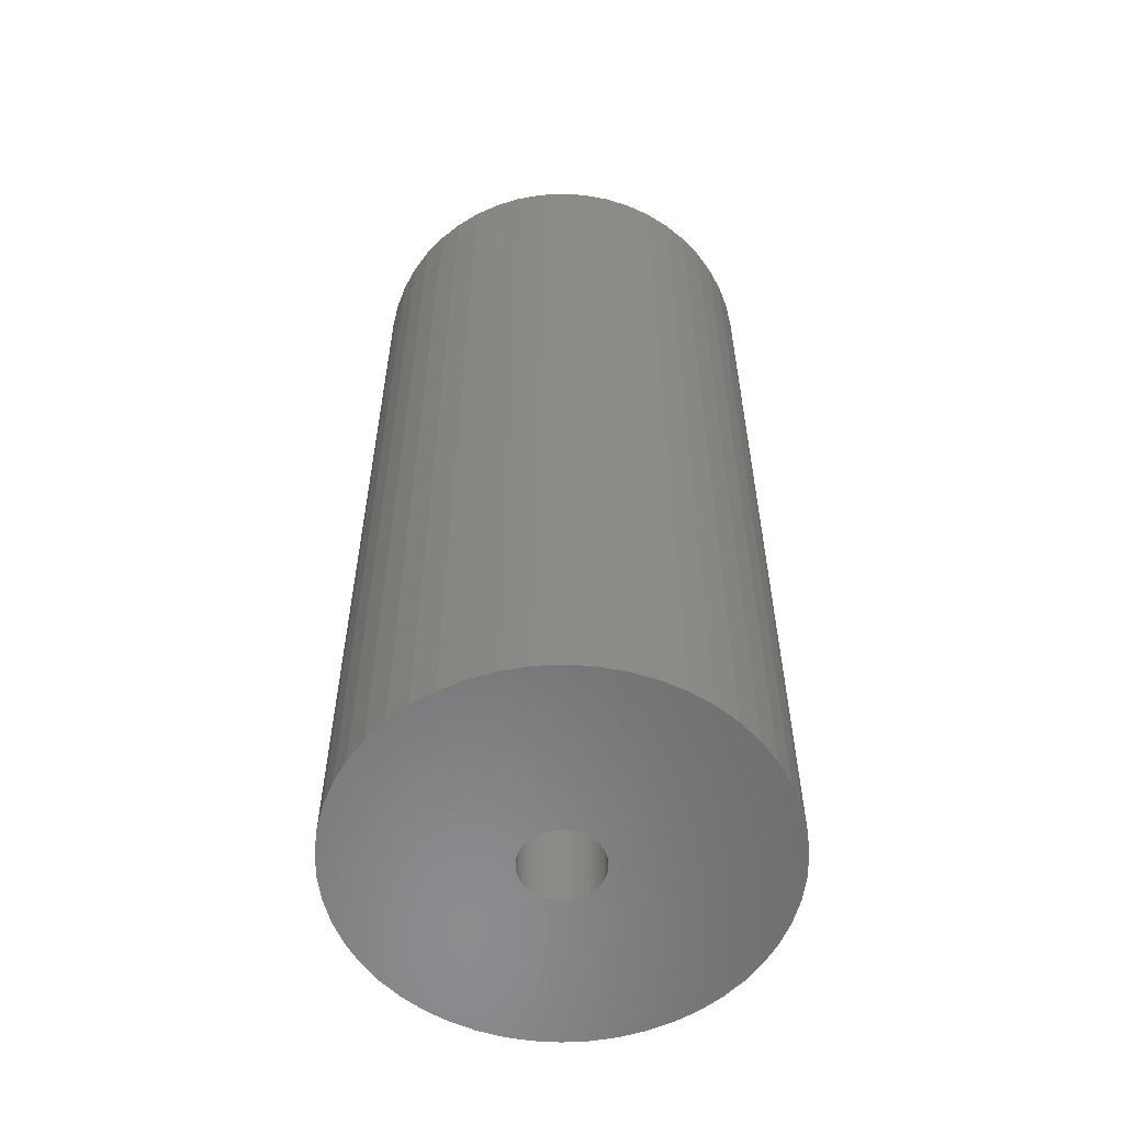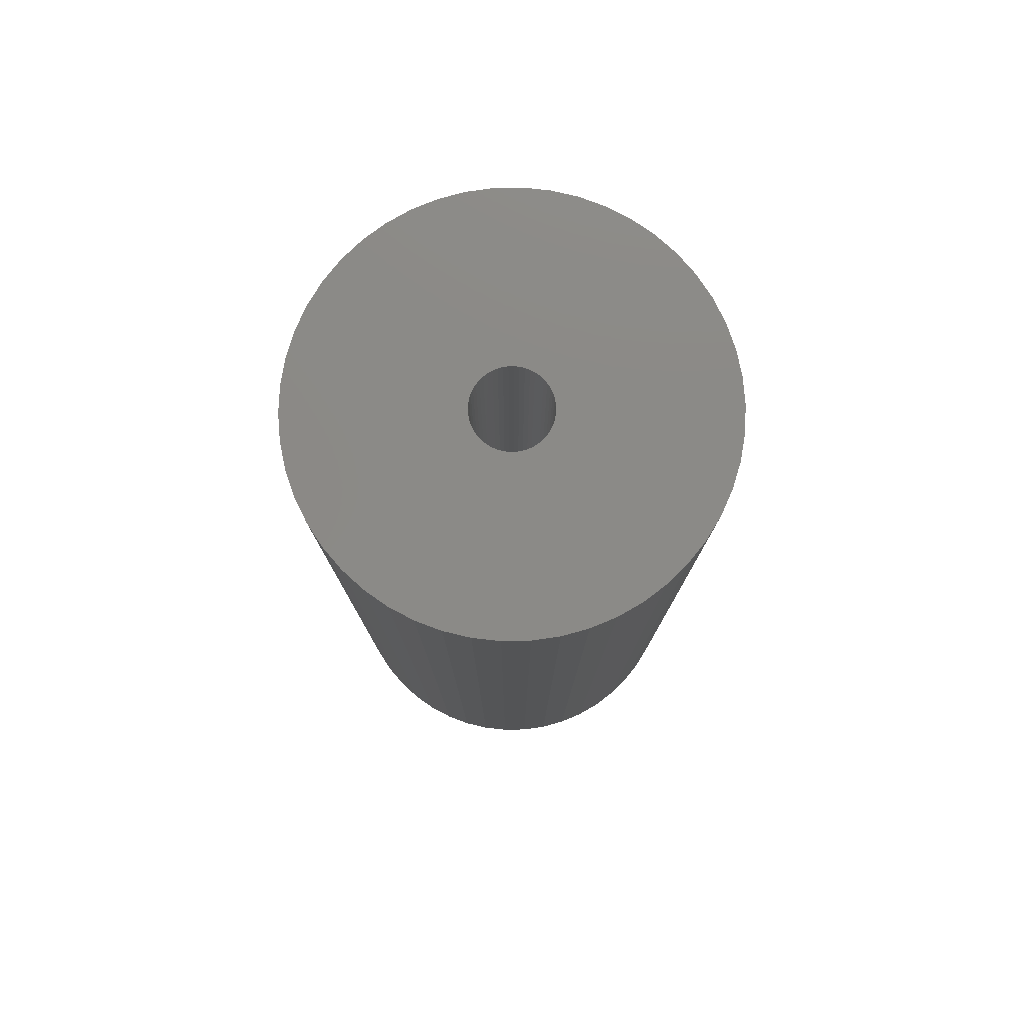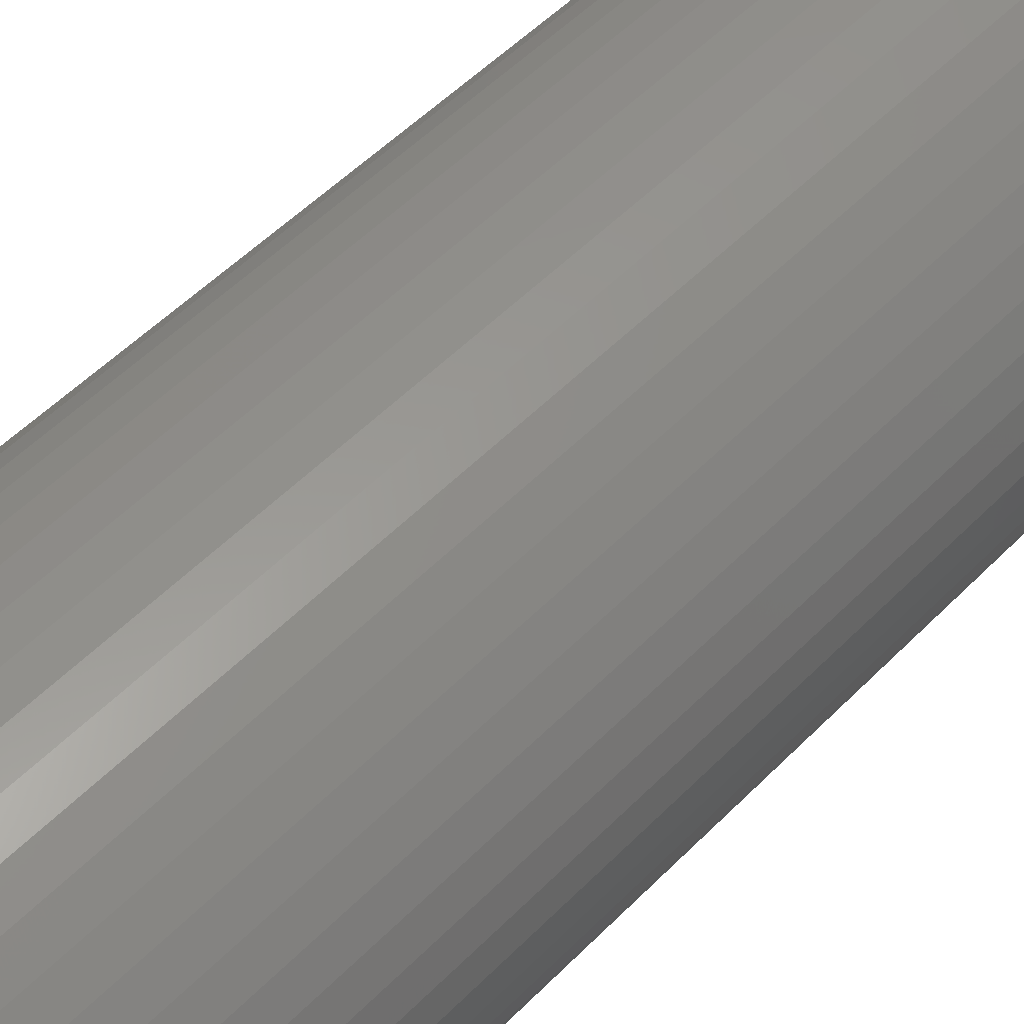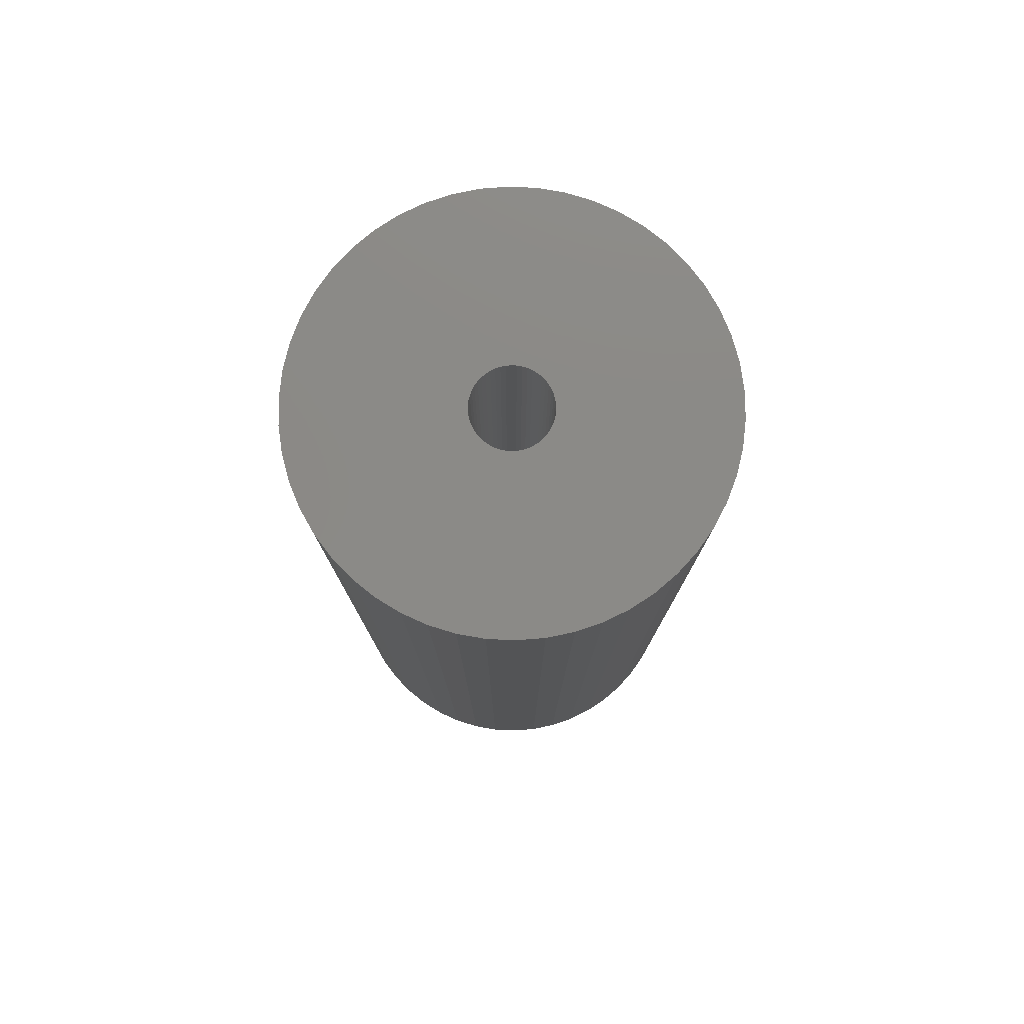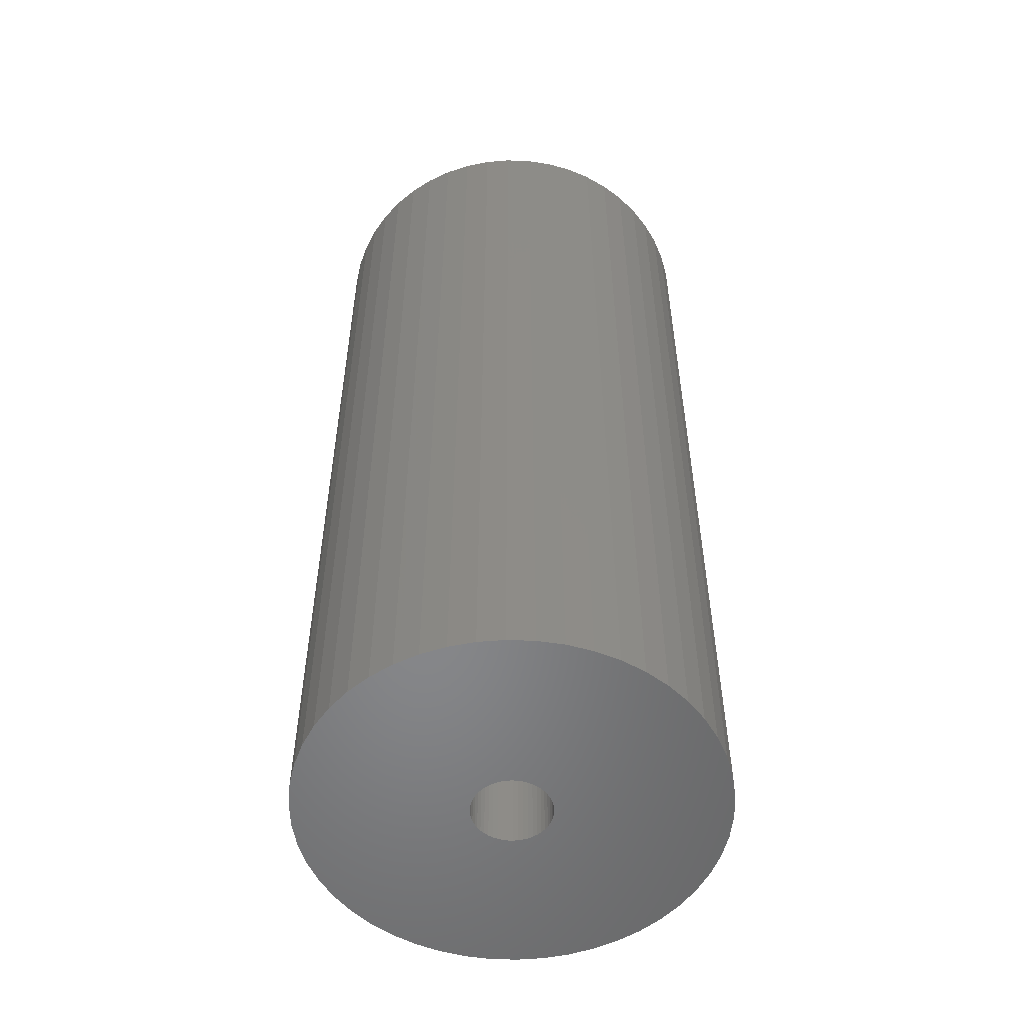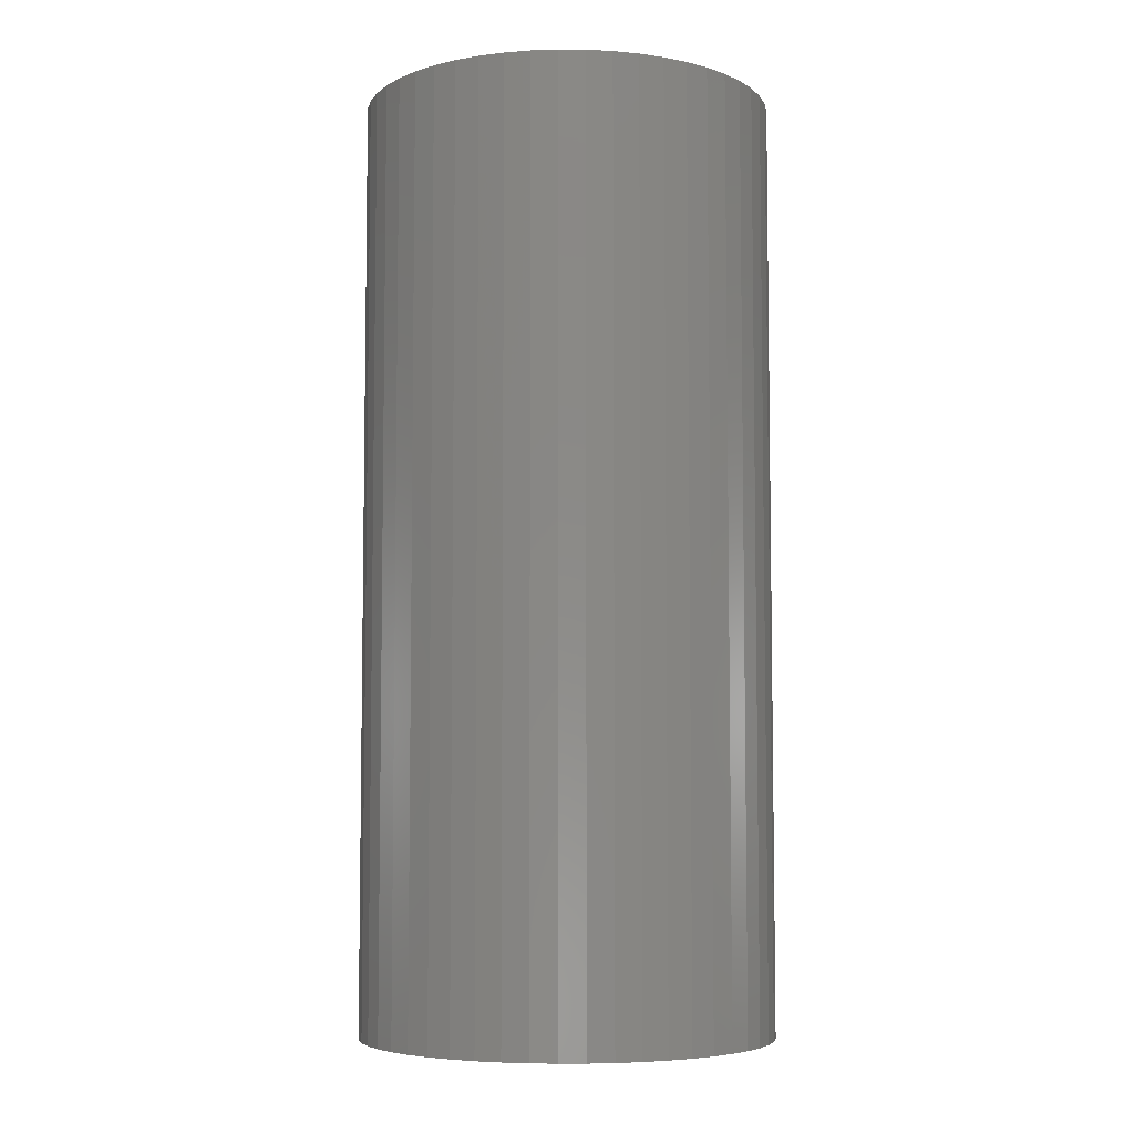
<metadata>
{"format":"stl","ext":"stl","renderer":"f3d","projection":"perspective","resolution":1024,"background":"white","views":[{"elev":-57.2,"azim":61.1,"up":"+Z"},{"elev":78.8,"azim":-73.0,"up":"+Z"},{"elev":53.6,"azim":43.1,"up":"+Y"},{"elev":78.7,"azim":110.7,"up":"+Z"},{"elev":-53.8,"azim":120.2,"up":"+Z"},{"elev":-5.9,"azim":49.1,"up":"+Z"}]}
</metadata>
<code>
# stl→obj: 200 verts, 400 faces
v 18.5 0 42
v 18.35 2.319 -42
v 18.35 2.319 42
v 18.5 0 -42
v -18.5 0 -42
v -18.35 2.319 42
v -18.35 2.319 -42
v -18.5 0 42
v 1.162 18.46 -42
v -1.162 18.46 42
v 1.162 18.46 42
v -1.162 18.46 -42
v -1.162 -18.46 -42
v 1.162 -18.46 42
v -1.162 -18.46 42
v 1.162 -18.46 -42
v 13.49 12.66 -42
v 11.79 14.25 42
v 13.49 12.66 42
v 11.79 14.25 -42
v -11.79 14.25 -42
v -13.49 12.66 42
v -11.79 14.25 42
v -13.49 12.66 -42
v -5.717 17.59 -42
v -7.877 16.74 42
v -5.717 17.59 42
v -7.877 16.74 -42
v 16.21 -8.912 42
v 17.2 -6.81 -42
v 17.2 -6.81 42
v 16.21 -8.912 -42
v 17.2 6.81 42
v 16.21 8.912 -42
v 16.21 8.912 42
v 17.2 6.81 -42
v 14.97 10.87 -42
v 14.97 10.87 42
v 7.877 16.74 -42
v 5.717 17.59 42
v 7.877 16.74 42
v 5.717 17.59 -42
v 9.913 15.62 -42
v 9.913 15.62 42
v -17.2 6.81 -42
v -16.21 8.912 42
v -16.21 8.912 -42
v -17.2 6.81 42
v -14.97 10.87 -42
v -14.97 10.87 42
v -17.92 4.601 -42
v -17.92 4.601 42
v -3.467 18.17 -42
v -3.467 18.17 42
v 3.467 -18.17 42
v 3.467 -18.17 -42
v 17.92 4.601 42
v 17.92 4.601 -42
v 3.467 18.17 42
v 3.467 18.17 -42
v 3.5 0 42
v 3.472 0.4387 42
v 18.35 -2.319 42
v 3.39 0.8704 42
v 3.472 -0.4387 42
v 3.254 1.288 42
v 17.92 -4.601 42
v 3.067 1.686 42
v 3.39 -0.8704 42
v 2.832 2.057 42
v 2.551 2.396 42
v 3.254 -1.288 42
v 2.231 2.697 42
v 1.875 2.955 42
v 3.067 -1.686 42
v 1.49 3.167 42
v 14.97 -10.87 42
v 2.832 -2.057 42
v 1.082 3.329 42
v 0.6558 3.438 42
v 0.2198 3.493 42
v -0.2198 3.493 42
v -0.6558 3.438 42
v -1.082 3.329 42
v -1.49 3.167 42
v -1.875 2.955 42
v -9.913 15.62 42
v -2.231 2.697 42
v -2.551 2.396 42
v -2.832 2.057 42
v 13.49 -12.66 42
v 2.551 -2.396 42
v 11.79 -14.25 42
v 2.231 -2.697 42
v 9.913 -15.62 42
v 1.875 -2.955 42
v 7.877 -16.74 42
v 1.49 -3.167 42
v 5.717 -17.59 42
v 1.082 -3.329 42
v 0.6558 -3.438 42
v 0.2198 -3.493 42
v -0.2198 -3.493 42
v -0.6558 -3.438 42
v -3.467 -18.17 42
v -1.082 -3.329 42
v -5.717 -17.59 42
v -1.49 -3.167 42
v -7.877 -16.74 42
v -1.875 -2.955 42
v -9.913 -15.62 42
v -2.231 -2.697 42
v -11.79 -14.25 42
v -2.551 -2.396 42
v -13.49 -12.66 42
v -2.832 -2.057 42
v -14.97 -10.87 42
v -3.067 -1.686 42
v -16.21 -8.912 42
v -3.254 -1.288 42
v -17.2 -6.81 42
v -3.39 -0.8704 42
v -17.92 -4.601 42
v -3.472 -0.4387 42
v -18.35 -2.319 42
v -3.5 0 42
v -3.067 1.686 42
v -3.254 1.288 42
v -3.39 0.8704 42
v -3.472 0.4387 42
v -9.913 15.62 -42
v 18.35 -2.319 -42
v 14.97 -10.87 -42
v 13.49 -12.66 -42
v 17.92 -4.601 -42
v -16.21 -8.912 -42
v -17.2 -6.81 -42
v 3.5 0 -42
v 3.472 -0.4387 -42
v 3.39 -0.8704 -42
v 3.472 0.4387 -42
v 3.254 -1.288 -42
v 3.067 -1.686 -42
v 3.39 0.8704 -42
v 2.832 -2.057 -42
v 2.551 -2.396 -42
v 11.79 -14.25 -42
v 3.254 1.288 -42
v 2.231 -2.697 -42
v 9.913 -15.62 -42
v 1.875 -2.955 -42
v 7.877 -16.74 -42
v 3.067 1.686 -42
v 1.49 -3.167 -42
v 5.717 -17.59 -42
v 2.832 2.057 -42
v 1.082 -3.329 -42
v 0.6558 -3.438 -42
v 0.2198 -3.493 -42
v -0.2198 -3.493 -42
v -0.6558 -3.438 -42
v -3.467 -18.17 -42
v -1.082 -3.329 -42
v -5.717 -17.59 -42
v -1.49 -3.167 -42
v -7.877 -16.74 -42
v -1.875 -2.955 -42
v -9.913 -15.62 -42
v -2.231 -2.697 -42
v -11.79 -14.25 -42
v -2.551 -2.396 -42
v -13.49 -12.66 -42
v -2.832 -2.057 -42
v -14.97 -10.87 -42
v 2.551 2.396 -42
v 2.231 2.697 -42
v 1.875 2.955 -42
v 1.49 3.167 -42
v 1.082 3.329 -42
v 0.6558 3.438 -42
v 0.2198 3.493 -42
v -0.2198 3.493 -42
v -0.6558 3.438 -42
v -1.082 3.329 -42
v -1.49 3.167 -42
v -1.875 2.955 -42
v -2.231 2.697 -42
v -2.551 2.396 -42
v -2.832 2.057 -42
v -3.067 1.686 -42
v -3.254 1.288 -42
v -3.39 0.8704 -42
v -3.472 0.4387 -42
v -3.5 0 -42
v -3.067 -1.686 -42
v -3.254 -1.288 -42
v -3.39 -0.8704 -42
v -17.92 -4.601 -42
v -3.472 -0.4387 -42
v -18.35 -2.319 -42
f 1 2 3
f 2 1 4
f 5 6 7
f 6 5 8
f 9 10 11
f 10 9 12
f 13 14 15
f 14 13 16
f 17 18 19
f 18 17 20
f 21 22 23
f 22 21 24
f 25 26 27
f 26 25 28
f 29 30 31
f 30 29 32
f 33 34 35
f 34 33 36
f 35 37 38
f 37 35 34
f 39 40 41
f 40 39 42
f 43 41 44
f 41 43 39
f 45 46 47
f 46 45 48
f 49 22 24
f 22 49 50
f 51 48 45
f 48 51 52
f 53 27 54
f 27 53 25
f 16 55 14
f 55 16 56
f 57 36 33
f 36 57 58
f 3 58 57
f 58 3 2
f 38 17 19
f 17 38 37
f 42 59 40
f 59 42 60
f 60 11 59
f 11 60 9
f 20 44 18
f 44 20 43
f 47 50 49
f 50 47 46
f 7 52 51
f 52 7 6
f 61 1 3
f 62 3 57
f 1 61 63
f 64 57 33
f 65 63 61
f 66 33 35
f 63 65 67
f 68 35 38
f 69 67 65
f 70 38 19
f 67 69 31
f 71 19 18
f 72 31 69
f 73 18 44
f 31 72 29
f 74 44 41
f 75 29 72
f 76 41 40
f 29 75 77
f 78 77 75
f 3 62 61
f 79 40 59
f 57 64 62
f 33 66 64
f 35 68 66
f 38 70 68
f 19 71 70
f 18 73 71
f 44 74 73
f 41 76 74
f 80 59 11
f 40 79 76
f 59 80 79
f 11 81 80
f 11 82 81
f 10 82 11
f 82 10 83
f 54 83 10
f 83 54 84
f 27 84 54
f 84 27 85
f 26 85 27
f 85 26 86
f 87 86 26
f 86 87 88
f 23 88 87
f 88 23 89
f 22 89 23
f 89 22 90
f 50 90 22
f 77 78 91
f 92 91 78
f 91 92 93
f 94 93 92
f 93 94 95
f 96 95 94
f 95 96 97
f 98 97 96
f 97 98 99
f 100 99 98
f 99 100 55
f 101 55 100
f 55 101 14
f 102 14 101
f 103 14 102
f 15 103 104
f 105 104 106
f 103 15 14
f 107 106 108
f 109 108 110
f 111 110 112
f 113 112 114
f 115 114 116
f 117 116 118
f 119 118 120
f 121 120 122
f 104 105 15
f 123 122 124
f 125 124 126
f 90 50 127
f 106 107 105
f 46 127 50
f 108 109 107
f 127 46 128
f 110 111 109
f 48 128 46
f 112 113 111
f 128 48 129
f 114 115 113
f 52 129 48
f 116 117 115
f 129 52 130
f 118 119 117
f 6 130 52
f 120 121 119
f 130 6 126
f 122 123 121
f 8 126 6
f 124 125 123
f 126 8 125
f 28 87 26
f 87 28 131
f 131 23 87
f 23 131 21
f 12 54 10
f 54 12 53
f 63 4 1
f 4 63 132
f 91 133 77
f 133 91 134
f 31 135 67
f 135 31 30
f 67 132 63
f 132 67 135
f 136 121 137
f 121 136 119
f 138 4 132
f 139 132 135
f 4 138 2
f 140 135 30
f 141 2 138
f 142 30 32
f 2 141 58
f 143 32 133
f 144 58 141
f 145 133 134
f 58 144 36
f 146 134 147
f 148 36 144
f 149 147 150
f 36 148 34
f 151 150 152
f 153 34 148
f 154 152 155
f 34 153 37
f 156 37 153
f 132 139 138
f 157 155 56
f 135 140 139
f 30 142 140
f 32 143 142
f 133 145 143
f 134 146 145
f 147 149 146
f 150 151 149
f 152 154 151
f 158 56 16
f 155 157 154
f 56 158 157
f 16 159 158
f 16 160 159
f 13 160 16
f 160 13 161
f 162 161 13
f 161 162 163
f 164 163 162
f 163 164 165
f 166 165 164
f 165 166 167
f 168 167 166
f 167 168 169
f 170 169 168
f 169 170 171
f 172 171 170
f 171 172 173
f 174 173 172
f 37 156 17
f 175 17 156
f 17 175 20
f 176 20 175
f 20 176 43
f 177 43 176
f 43 177 39
f 178 39 177
f 39 178 42
f 179 42 178
f 42 179 60
f 180 60 179
f 60 180 9
f 181 9 180
f 182 9 181
f 12 182 183
f 53 183 184
f 182 12 9
f 25 184 185
f 28 185 186
f 131 186 187
f 21 187 188
f 24 188 189
f 49 189 190
f 47 190 191
f 45 191 192
f 183 53 12
f 51 192 193
f 7 193 194
f 173 174 195
f 184 25 53
f 136 195 174
f 185 28 25
f 195 136 196
f 186 131 28
f 137 196 136
f 187 21 131
f 196 137 197
f 188 24 21
f 198 197 137
f 189 49 24
f 197 198 199
f 190 47 49
f 200 199 198
f 191 45 47
f 199 200 194
f 192 51 45
f 5 194 200
f 193 7 51
f 194 5 7
f 152 95 97
f 95 152 150
f 147 91 93
f 91 147 134
f 77 32 29
f 32 77 133
f 137 123 198
f 123 137 121
f 155 97 99
f 97 155 152
f 56 99 55
f 99 56 155
f 162 15 105
f 15 162 13
f 166 107 109
f 107 166 164
f 164 105 107
f 105 164 162
f 172 117 174
f 117 172 115
f 172 113 115
f 113 172 170
f 198 125 200
f 125 198 123
f 200 8 5
f 8 200 125
f 150 93 95
f 93 150 147
f 174 119 136
f 119 174 117
f 168 109 111
f 109 168 166
f 170 111 113
f 111 170 168
f 138 62 141
f 62 138 61
f 126 193 130
f 193 126 194
f 182 81 82
f 81 182 181
f 159 103 102
f 103 159 160
f 176 71 73
f 71 176 175
f 188 88 89
f 88 188 187
f 185 84 85
f 84 185 184
f 143 72 142
f 72 143 75
f 148 68 153
f 68 148 66
f 141 64 144
f 64 141 62
f 153 70 156
f 70 153 68
f 179 76 79
f 76 179 178
f 178 74 76
f 74 178 177
f 128 190 127
f 190 128 191
f 90 188 89
f 188 90 189
f 129 191 128
f 191 129 192
f 184 83 84
f 83 184 183
f 144 66 148
f 66 144 64
f 156 71 175
f 71 156 70
f 180 79 80
f 79 180 179
f 181 80 81
f 80 181 180
f 177 73 74
f 73 177 176
f 127 189 90
f 189 127 190
f 130 192 129
f 192 130 193
f 186 85 86
f 85 186 185
f 187 86 88
f 86 187 186
f 183 82 83
f 82 183 182
f 139 61 138
f 61 139 65
f 146 78 145
f 78 146 92
f 142 69 140
f 69 142 72
f 140 65 139
f 65 140 69
f 146 94 92
f 94 146 149
f 145 75 143
f 75 145 78
f 120 197 122
f 197 120 196
f 154 100 98
f 100 154 157
f 157 101 100
f 101 157 158
f 158 102 101
f 102 158 159
f 160 104 103
f 104 160 161
f 163 108 106
f 108 163 165
f 161 106 104
f 106 161 163
f 116 195 118
f 195 116 173
f 114 173 116
f 173 114 171
f 169 114 112
f 114 169 171
f 118 196 120
f 196 118 195
f 122 199 124
f 199 122 197
f 124 194 126
f 194 124 199
f 149 96 94
f 96 149 151
f 151 98 96
f 98 151 154
f 167 112 110
f 112 167 169
f 165 110 108
f 110 165 167

</code>
